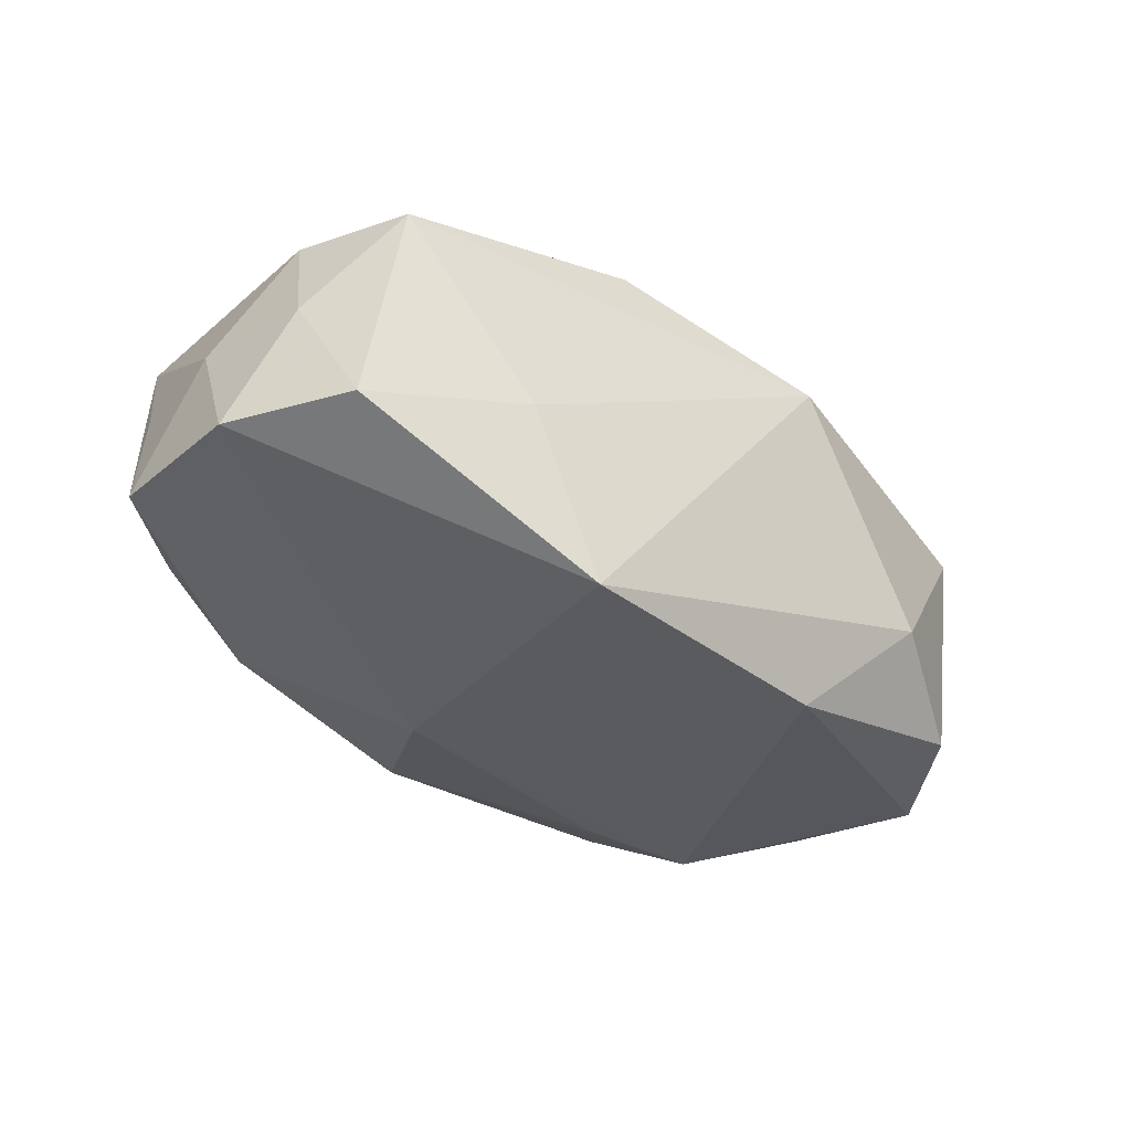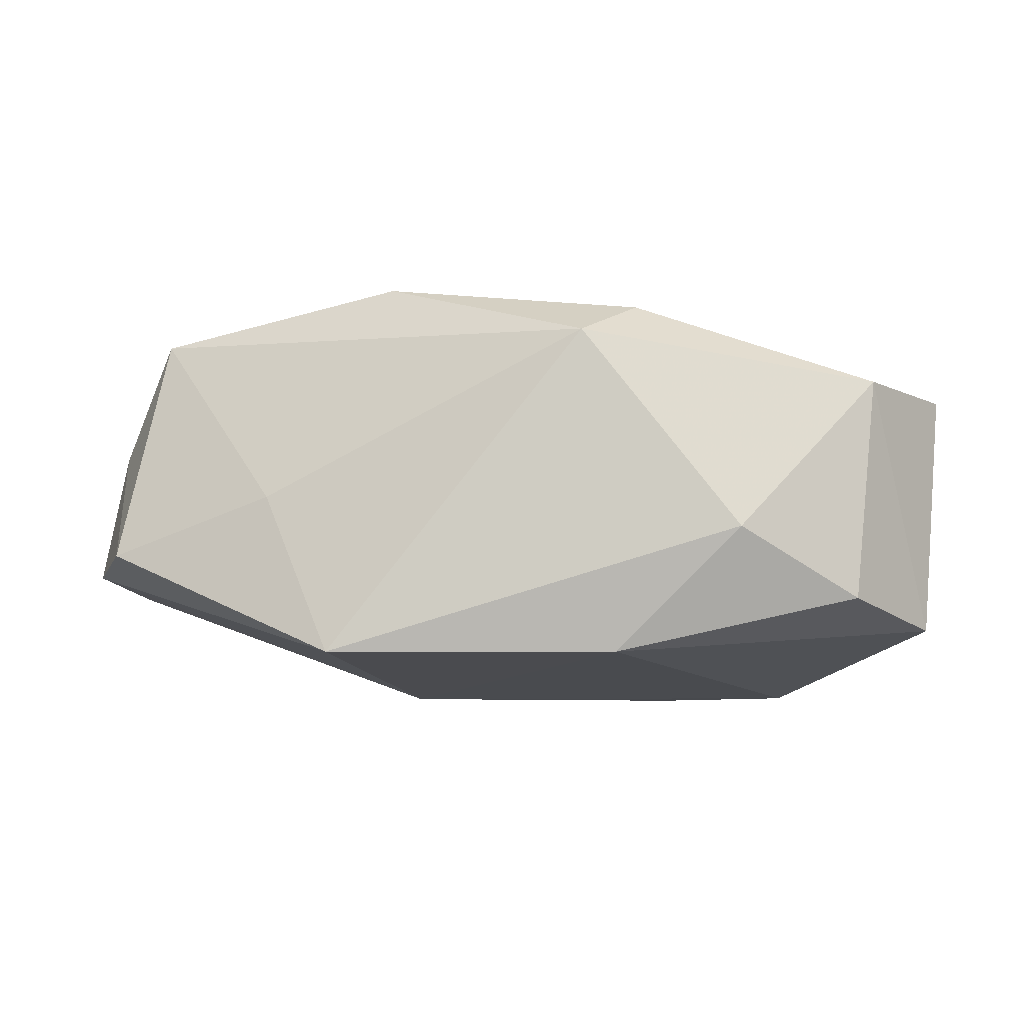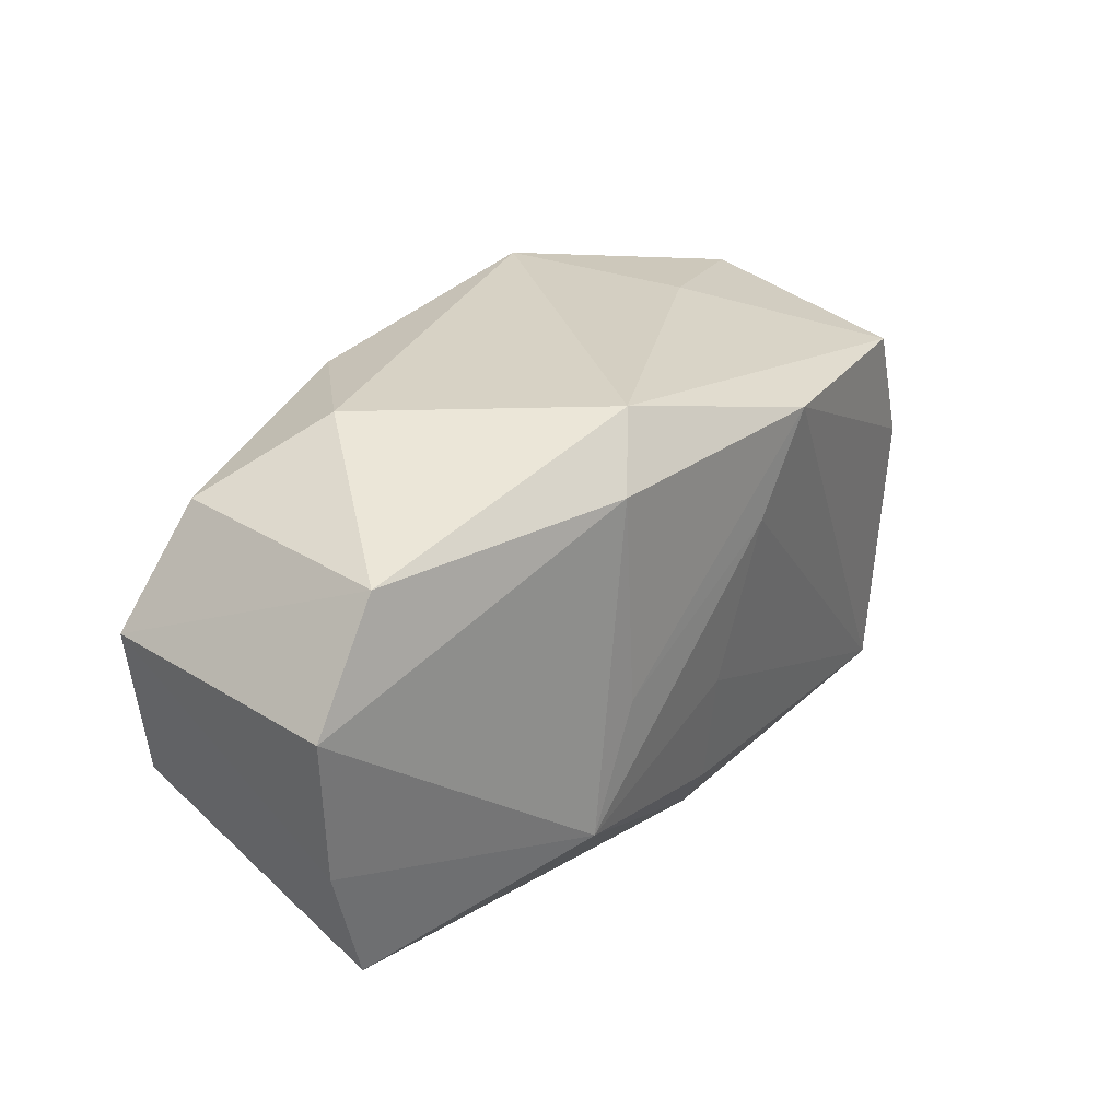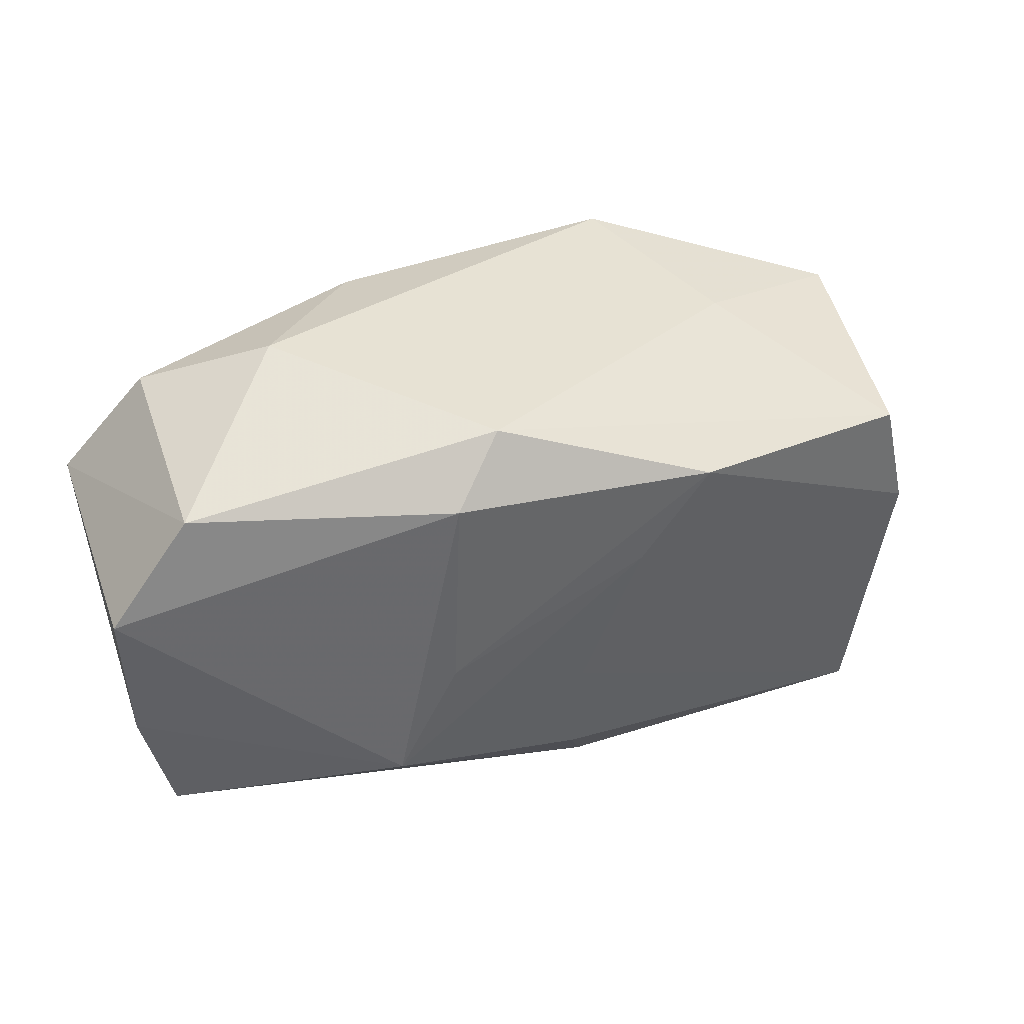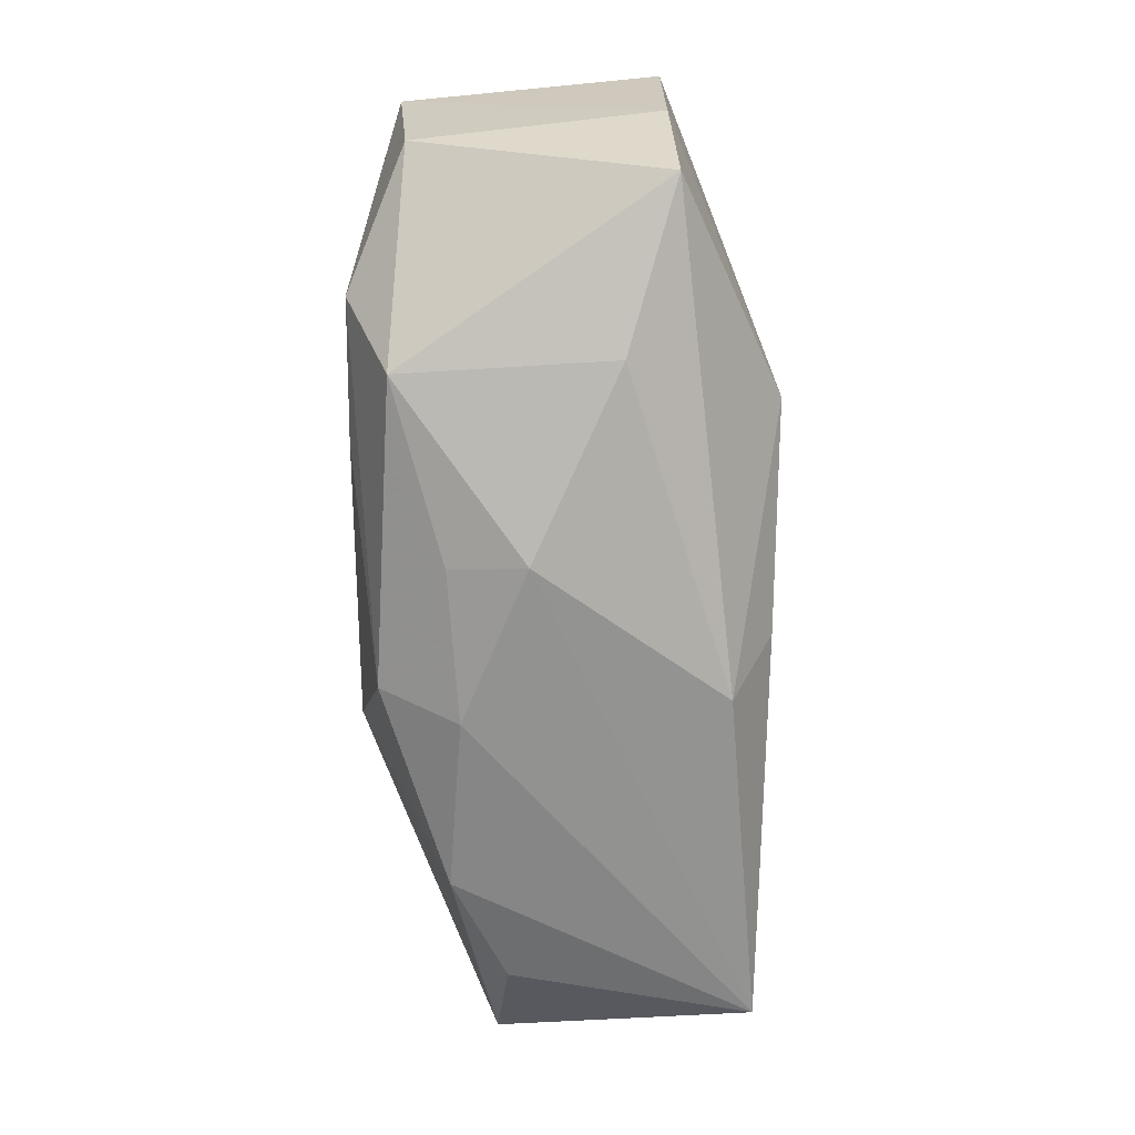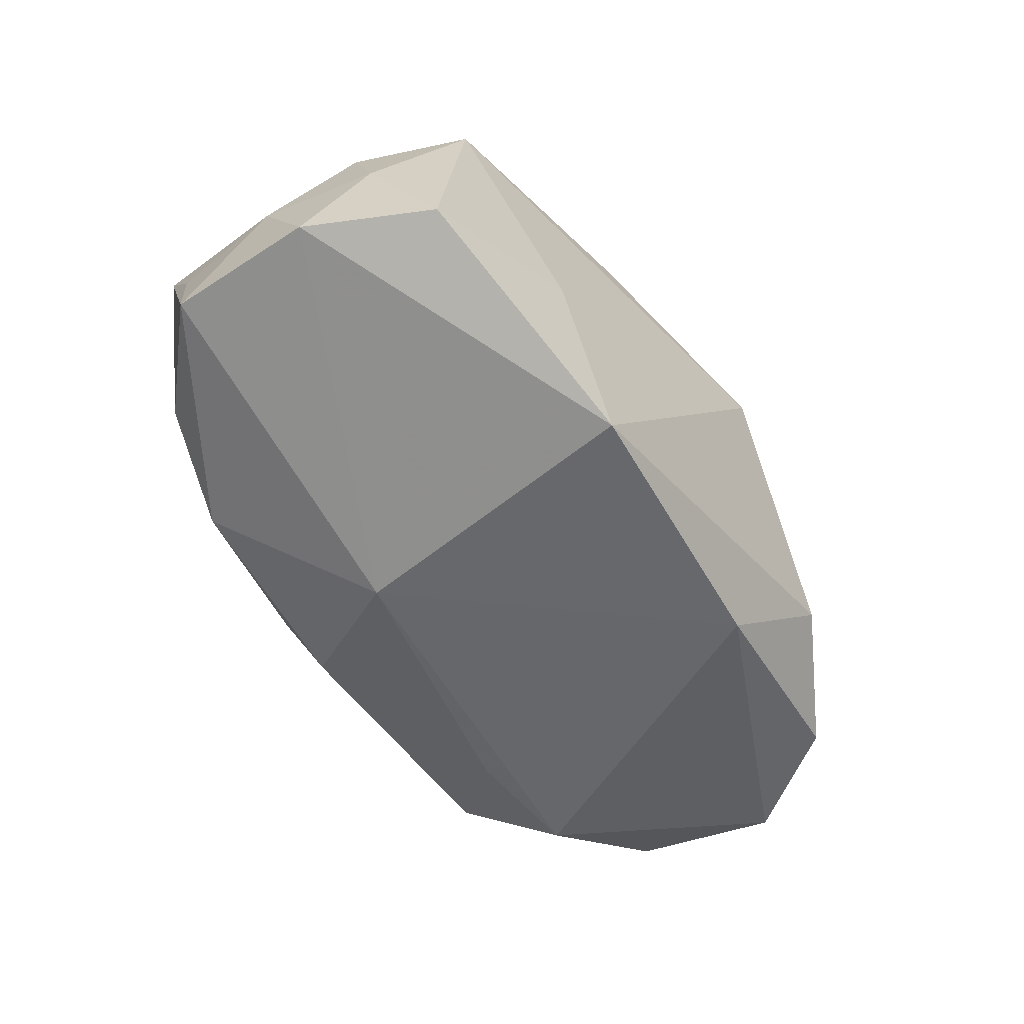
<metadata>
{"format":"obj","ext":"obj","renderer":"f3d","projection":"perspective","resolution":1024,"background":"white","views":[{"elev":-32.7,"azim":131.3,"up":"+Z"},{"elev":-14.1,"azim":-179.7,"up":"+Z"},{"elev":36.1,"azim":-54.1,"up":"+Y"},{"elev":46.5,"azim":-24.4,"up":"+Y"},{"elev":-66.5,"azim":-89.9,"up":"+Y"},{"elev":-52.1,"azim":117.0,"up":"+Z"}]}
</metadata>
<code>
v -0.02503 -0.007935 -0.01669
v 0.03787 -0.01238 -0.005917
v -0.02157 -0.01619 -0.01305
v 0.03445 0.001398 0.01359
v -0.03608 0.009867 -0.01334
v -0.03783 -0.002015 0.007726
v 0.0304 -0.02138 0.01481
v 0.005596 0.008937 0.01682
v -0.02321 -0.01796 0.004302
v -0.0306 0.01952 0.006946
v -0.01835 0.02271 -0.006728
v -0.005071 0.02287 0.01072
v 0.004173 -0.02195 -0.007989
v -0.03575 -0.002905 -0.01218
v -0.01406 -0.009933 -0.01662
v 0.03709 0.005111 0.00389
v -0.008629 -0.02195 -0.002679
v -0.007871 0.01845 -0.01669
v 0.0225 0.01628 -0.002513
v 0.03644 0.01164 -0.006758
v 0.03233 0.01168 0.01278
v 0.01686 0.01776 -0.01653
v 0.002446 -0.02145 0.01246
v 0.01873 -0.02089 -0.009117
v 0.03997 0.0006512 -0.006447
v -0.0379 0.01081 0.007594
v -0.01003 0.01865 0.01417
v -0.007694 -0.02006 -0.008904
v -0.01709 -0.008489 0.01655
v 0.002887 -0.01826 -0.01442
v 0.02804 -0.01954 -0.004773
v 0.03737 -0.005343 0.004389
v -0.01156 0.001229 0.01612
v -0.0286 0.01844 -0.01206
v -0.03577 -0.01273 0.008278
v 4.75e-06 -0.01481 0.01588
v 0.01169 0.01645 0.01658
v 0.01003 -0.008303 -0.01669
v 0.03467 -0.01548 0.004611
v 0.0005094 -0.004547 0.01649
f 35 23 29
f 7 37 8
f 29 8 33
f 33 8 37
f 27 37 12
f 27 33 37
f 27 26 29
f 29 33 27
f 38 24 30
f 29 23 36
f 36 23 7
f 13 24 7
f 3 30 13
f 13 30 24
f 34 18 5
f 34 11 18
f 5 18 1
f 1 18 38
f 1 30 3
f 6 26 5
f 29 26 6
f 6 35 29
f 9 35 3
f 23 35 9
f 12 37 21
f 22 11 12
f 18 11 22
f 38 18 22
f 2 24 38
f 7 8 40
f 40 36 7
f 40 8 29
f 29 36 40
f 11 34 10
f 12 11 10
f 10 27 12
f 26 27 10
f 5 26 10
f 10 34 5
f 38 30 15
f 15 1 38
f 30 1 15
f 14 6 5
f 35 6 14
f 5 1 14
f 3 35 14
f 14 1 3
f 3 13 28
f 23 9 17
f 7 23 17
f 17 13 7
f 17 28 13
f 17 9 3
f 3 28 17
f 12 21 19
f 19 21 20
f 19 22 12
f 20 22 19
f 38 22 25
f 25 2 38
f 25 22 20
f 7 24 31
f 31 2 7
f 24 2 31
f 20 21 16
f 16 25 20
f 7 2 39
f 25 16 32
f 2 25 32
f 32 39 2
f 7 39 32
f 4 16 21
f 4 32 16
f 7 32 4
f 4 37 7
f 4 21 37

</code>
